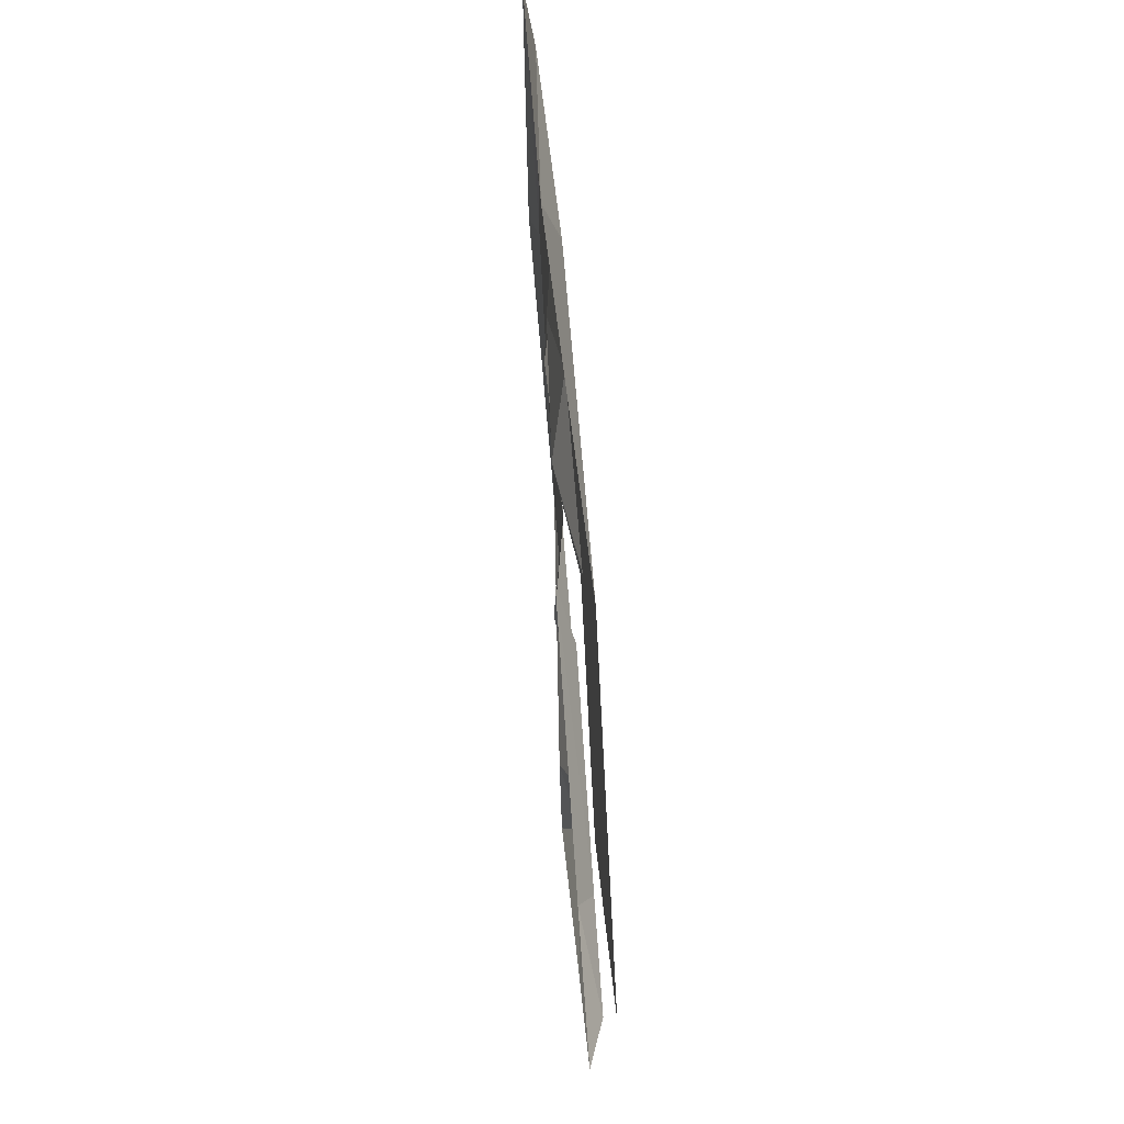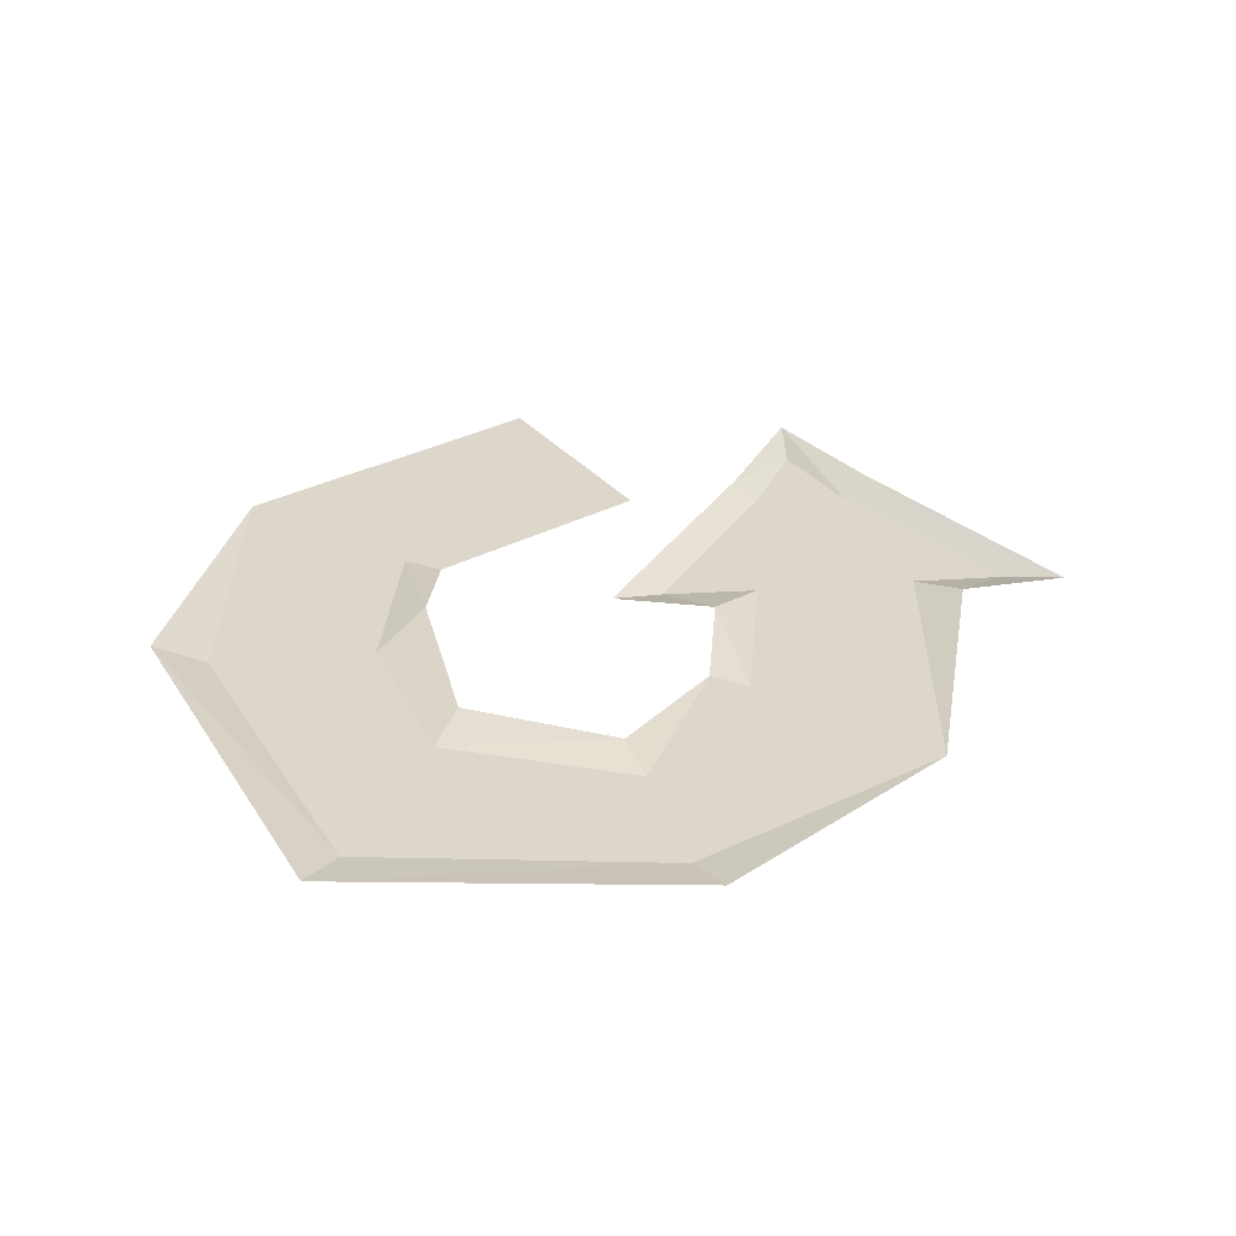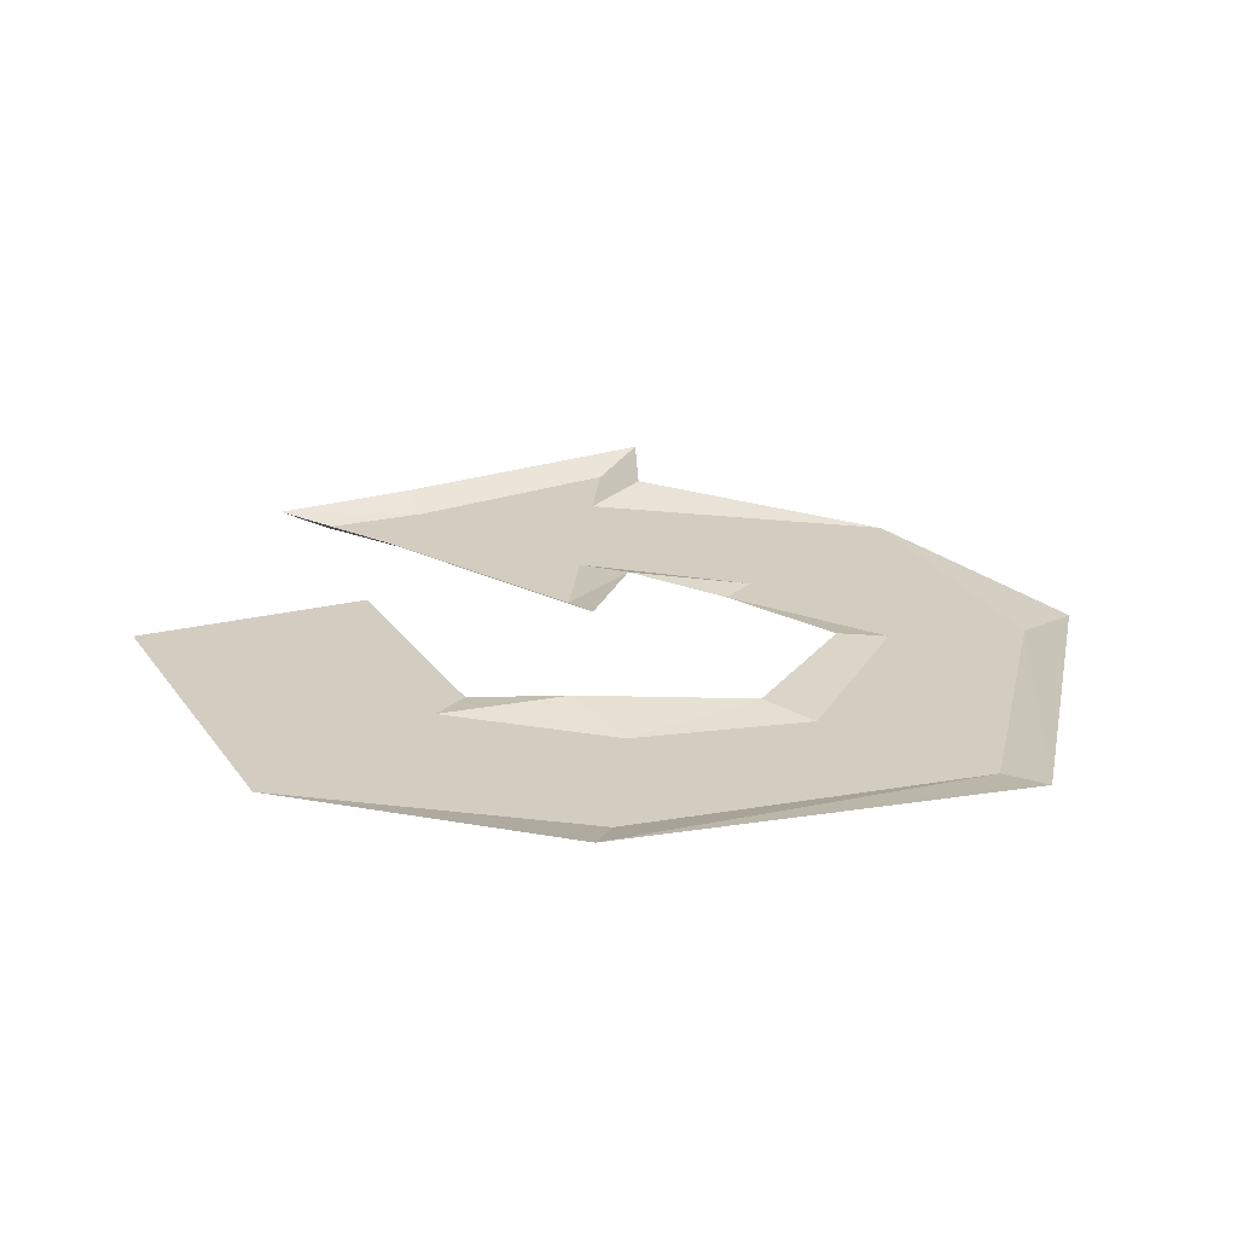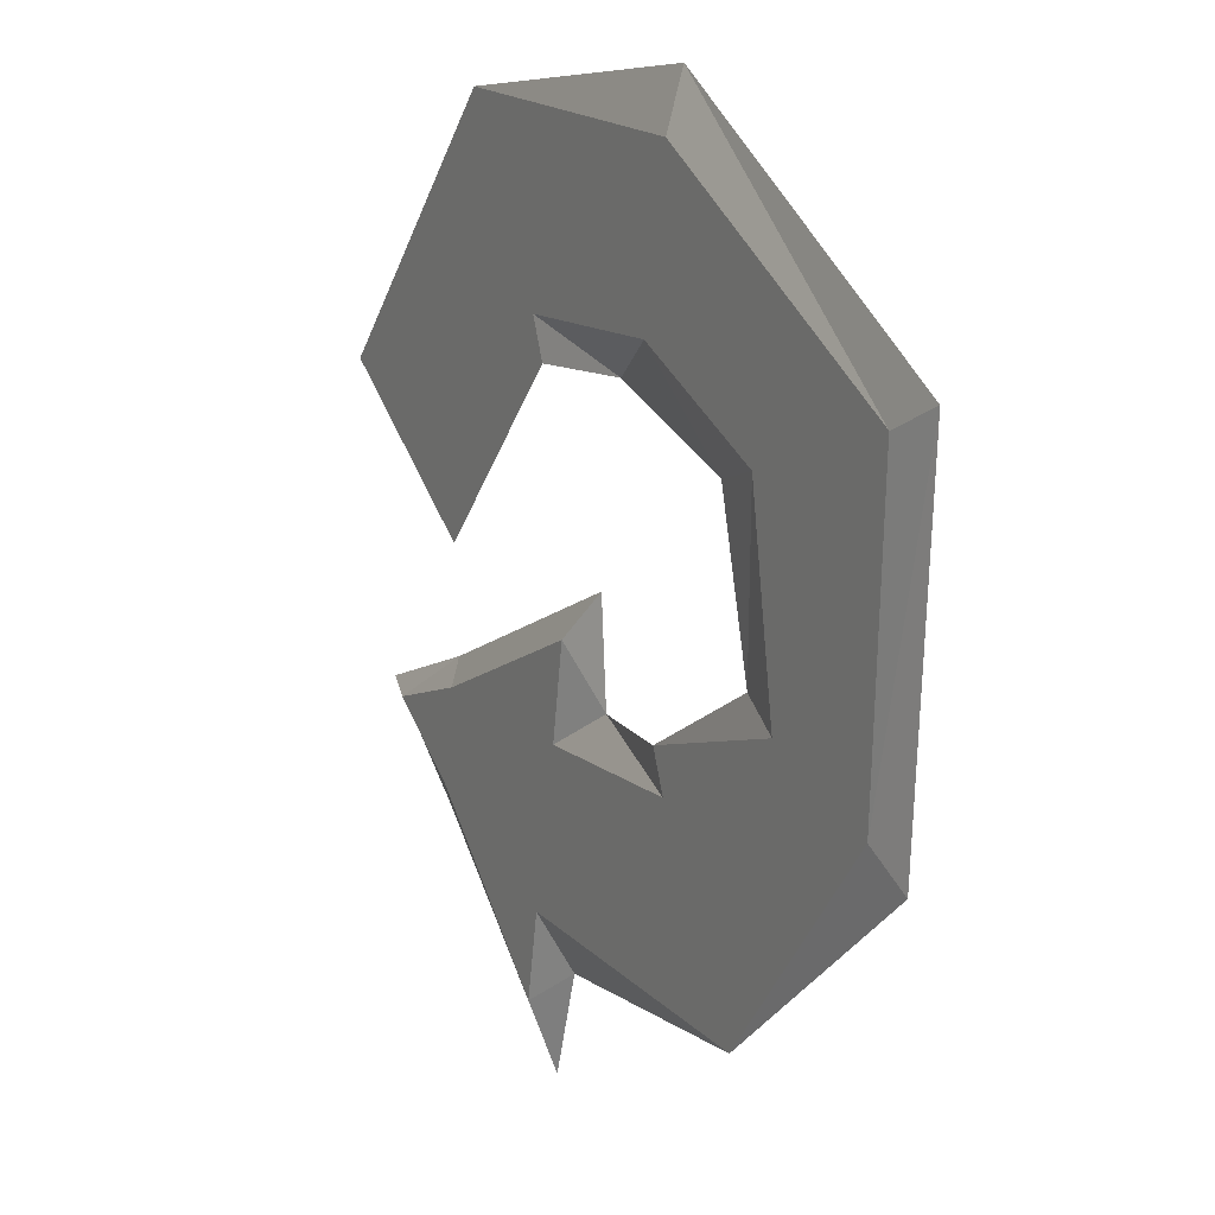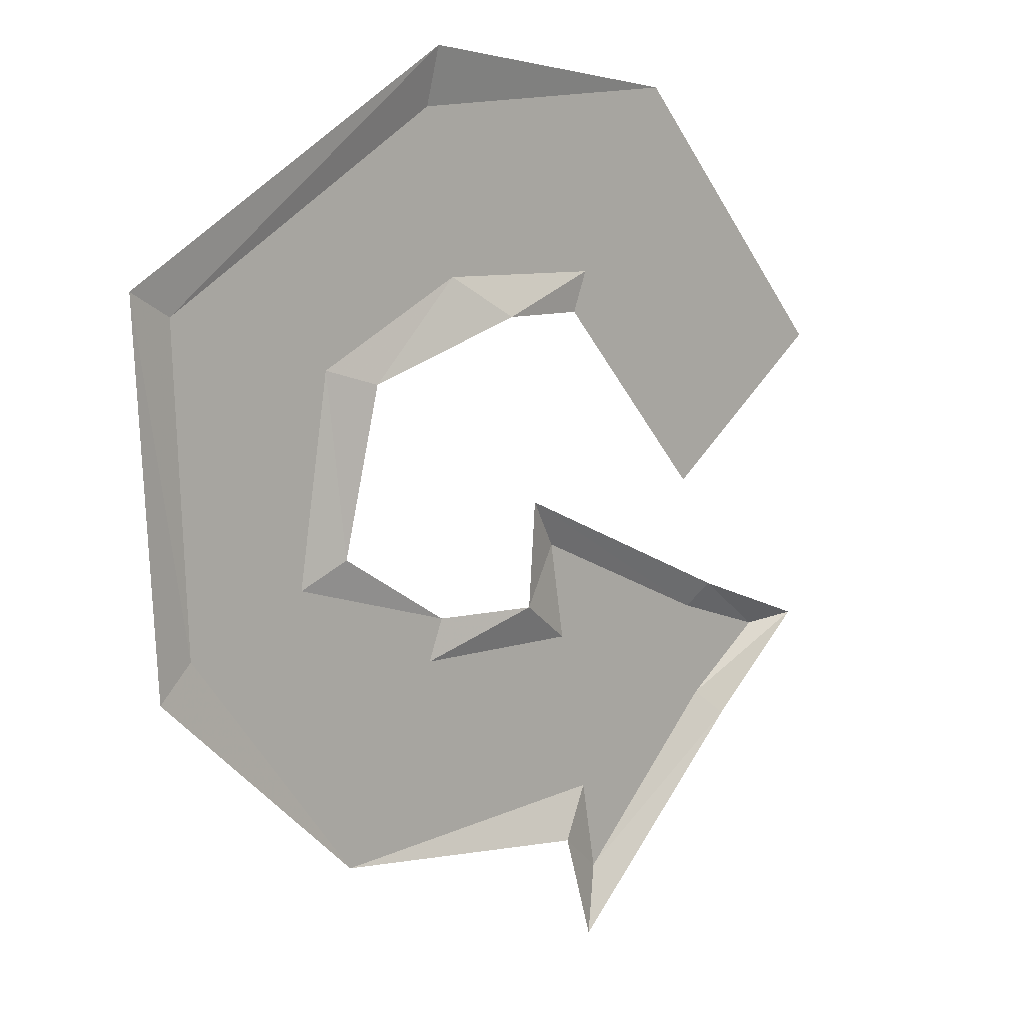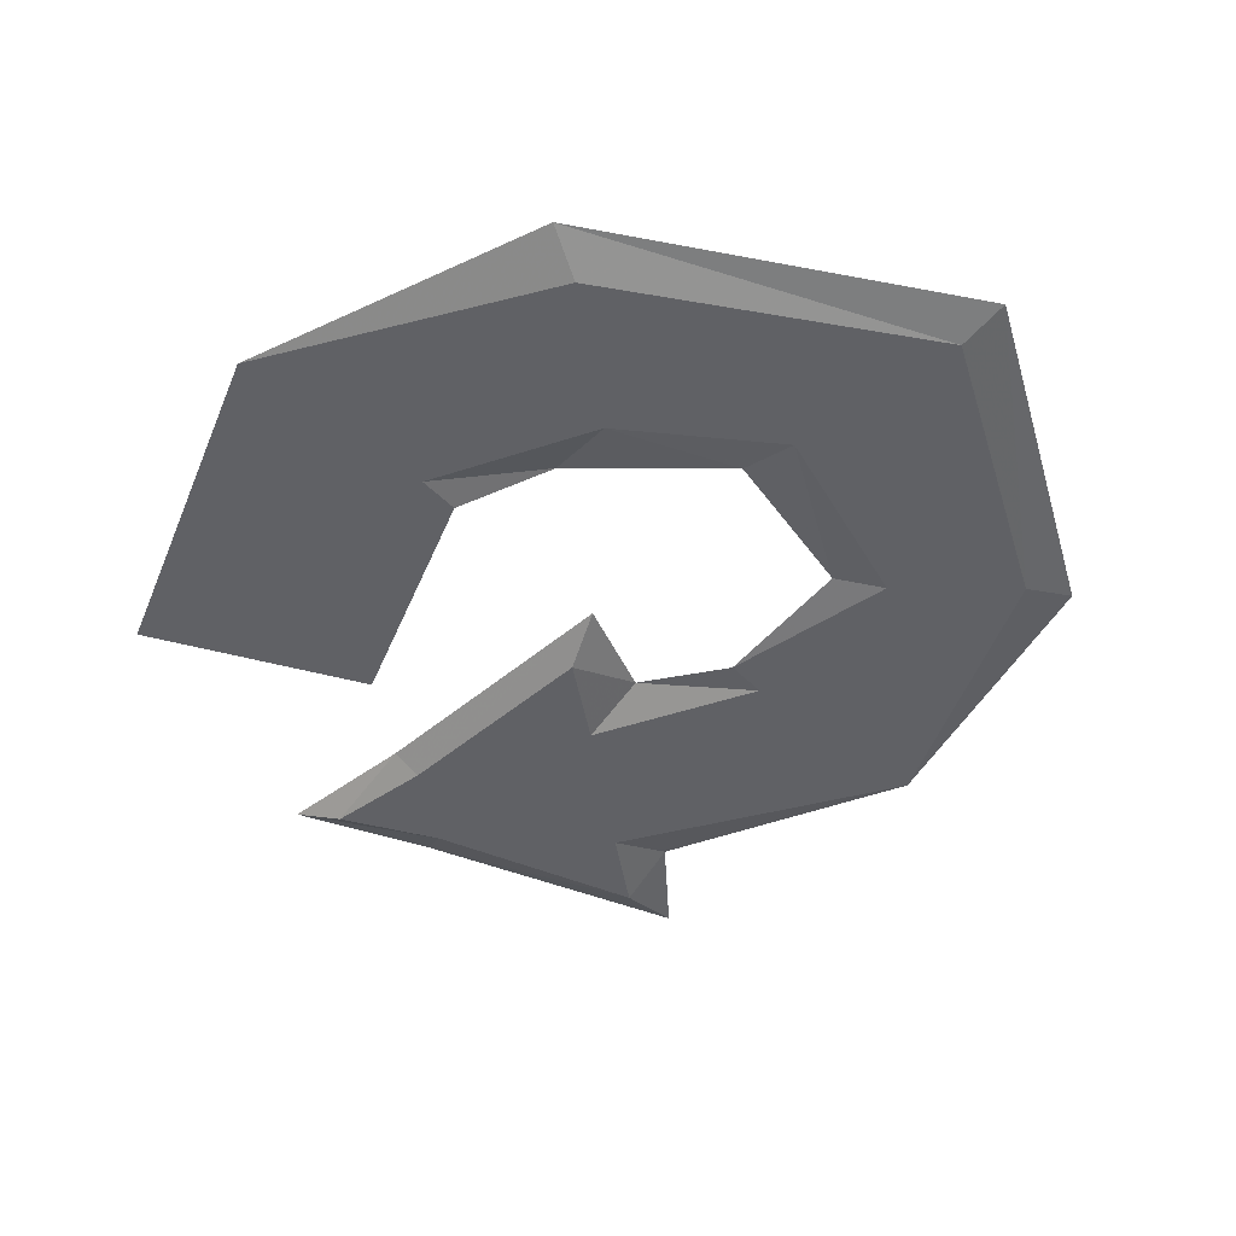
<metadata>
{"format":"obj","ext":"obj","renderer":"f3d","projection":"perspective","resolution":1024,"background":"white","views":[{"elev":66.6,"azim":85.6,"up":"+Y"},{"elev":30.8,"azim":-85.3,"up":"+Z"},{"elev":24.8,"azim":-164.5,"up":"+Z"},{"elev":12.9,"azim":-119.8,"up":"+Y"},{"elev":7.9,"azim":-45.0,"up":"+Y"},{"elev":-48.6,"azim":-159.8,"up":"+Z"}]}
</metadata>
<code>
v 0.1094 -0.3281 -0.5156
v 0.07812 -0.1719 -0.5156
v 0.2656 -0.1641 -0.5156
v 0.2812 -0.2578 -0.5156
v 0.125 -0.4141 -0.5156
v 0.07031 -0.375 -0.5
v -0.2031 -0.3516 -0.5156
v -0.1797 -0.3203 -0.5156
v -0.1016 -0.1719 -0.5156
v 0.01562 -0.1328 -0.5
v 0.0625 -0.07812 -0.5156
v 0.02344 -0.03125 -0.5
v 0.2812 -0.1406 -0.5
v 0.3672 -0.1953 -0.5156
v 0.4141 -0.1875 -0.5
v 0.3047 -0.2812 -0.5
v 0.1016 -0.4766 -0.5
v -0.08594 -0.1328 -0.5156
v -0.2578 -0.08594 -0.5156
v -0.2109 -0.0625 -0.5078
v -0.2266 0.1094 -0.5156
v -0.1719 0.09375 -0.5078
v -0.07031 0.1875 -0.5156
v -0.007812 0.1484 -0.5
v 0.1094 0.1875 -0.5156
v 0.09375 0.1484 -0.5156
v 0.2578 -0.03125 -0.5156
v 0.2578 0.02344 -0.5156
v 0.3906 0.1172 -0.5156
v 0.4453 0.1094 -0.5156
v 0.2109 0.3672 -0.5156
v 0.1875 0.3359 -0.5156
v -0.1016 0.3438 -0.5156
v -0.1016 0.3984 -0.5
v -0.3984 0.1641 -0.5156
v -0.4453 0.1875 -0.5078
v -0.3828 -0.1328 -0.5156
v -0.4219 -0.1641 -0.5078
f 1 2 3
f 1 3 4
f 1 4 5
f 1 8 2
f 2 8 9
f 2 11 3
f 3 14 4
f 8 37 9
f 9 37 19
f 19 37 35
f 19 35 21
f 21 35 33
f 21 33 23
f 23 33 32
f 23 32 25
f 25 32 29
f 25 29 28
f 1 5 6
f 1 6 7
f 1 7 8
f 4 14 15
f 4 15 16
f 4 16 5
f 5 16 17
f 5 17 6
f 30 29 31
f 31 29 32
f 31 32 33
f 31 33 34
f 34 33 35
f 34 35 36
f 36 35 37
f 36 37 38
f 38 37 7
f 7 37 8
f 2 9 10
f 2 10 11
f 3 11 12
f 3 12 13
f 3 13 14
f 14 13 15
f 10 12 11
f 10 9 18
f 18 9 19
f 18 19 20
f 20 19 21
f 20 21 22
f 22 21 23
f 22 23 24
f 24 23 25
f 24 25 26
f 26 25 27
f 27 25 28
f 27 28 29
f 27 29 30

</code>
